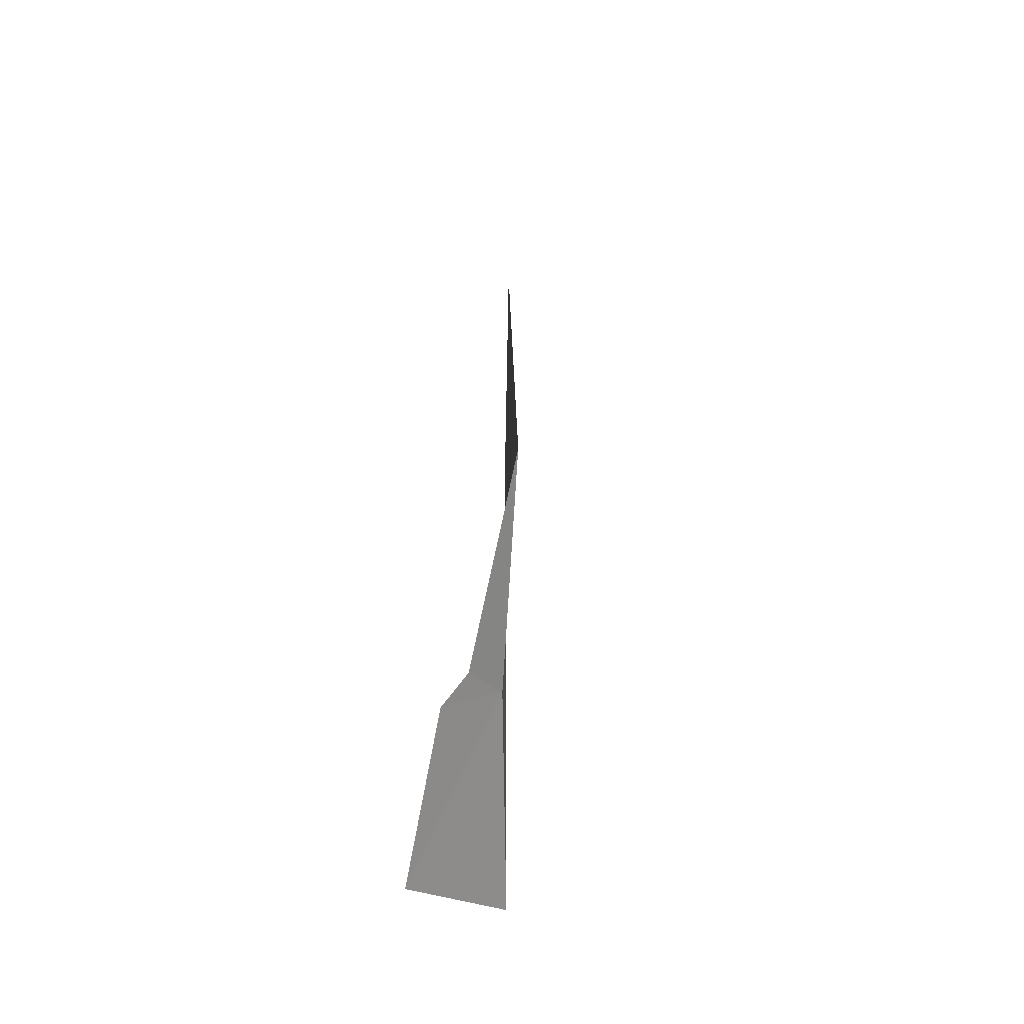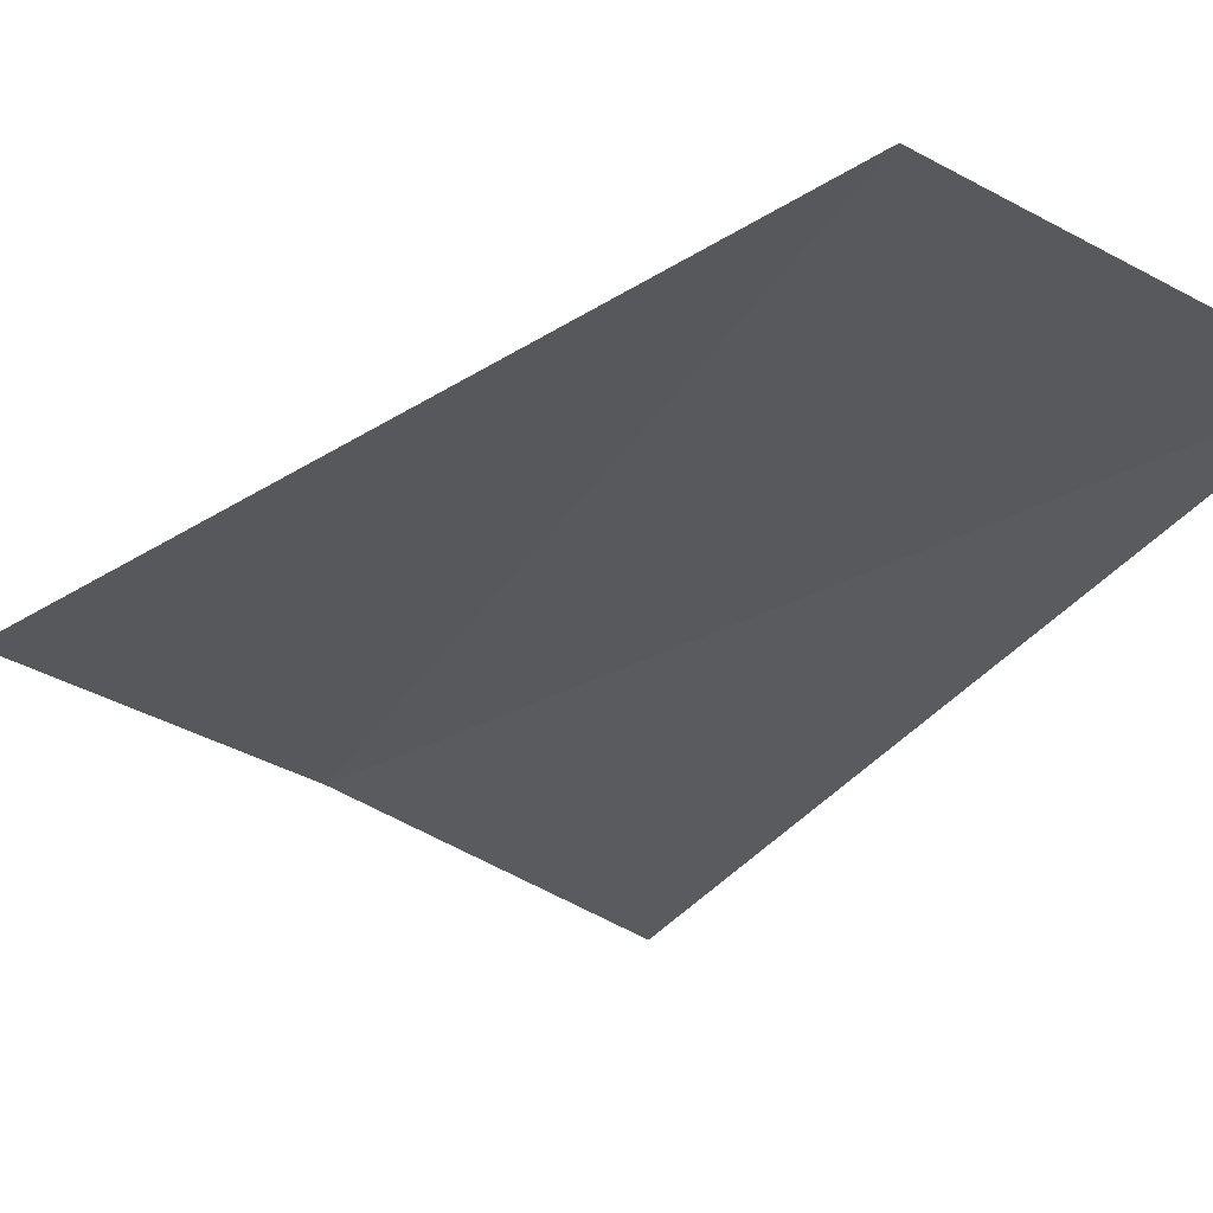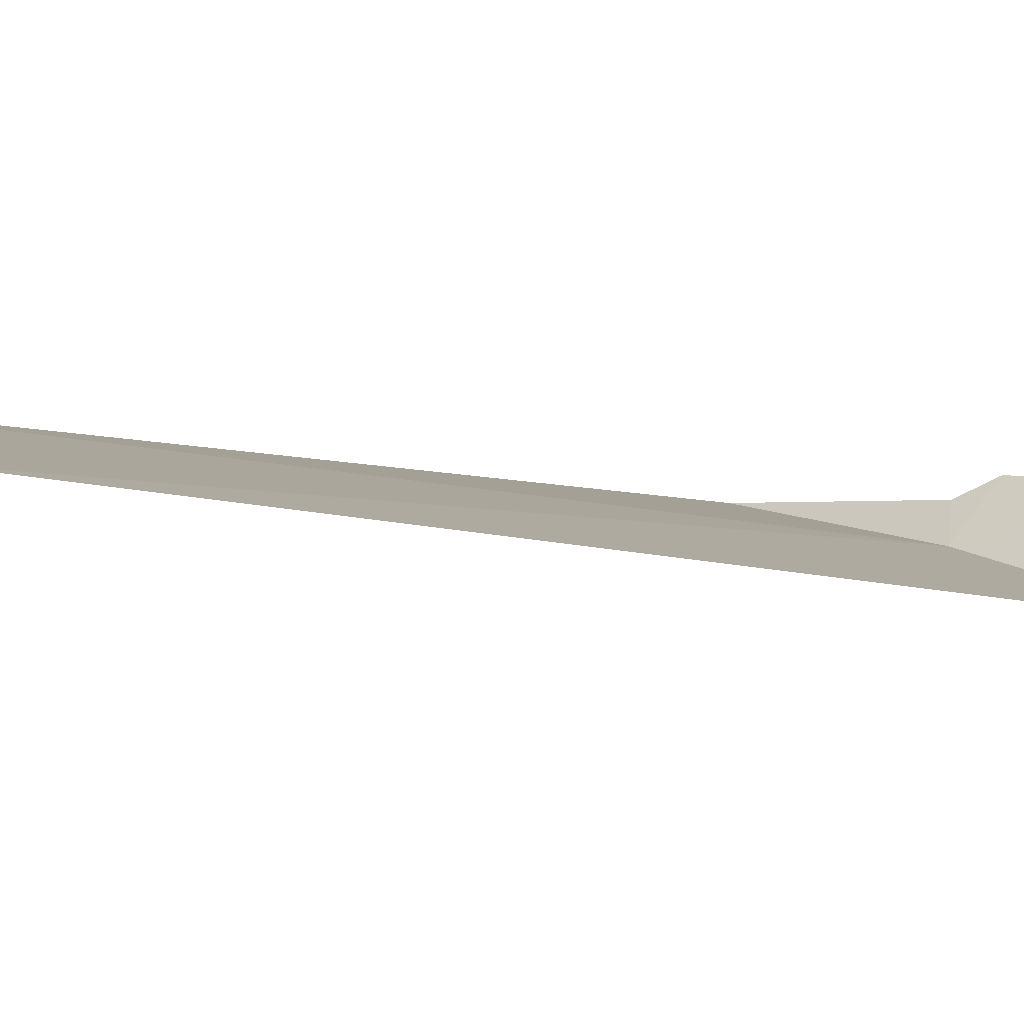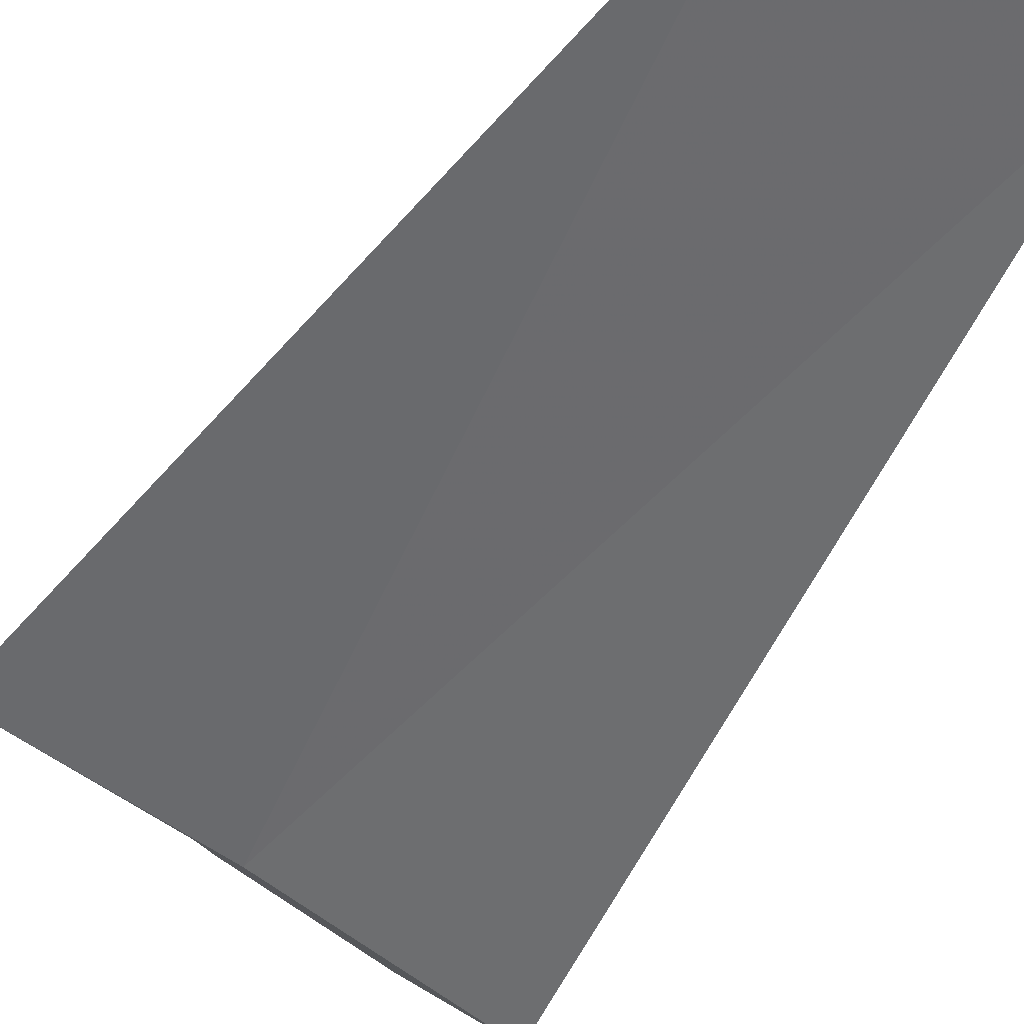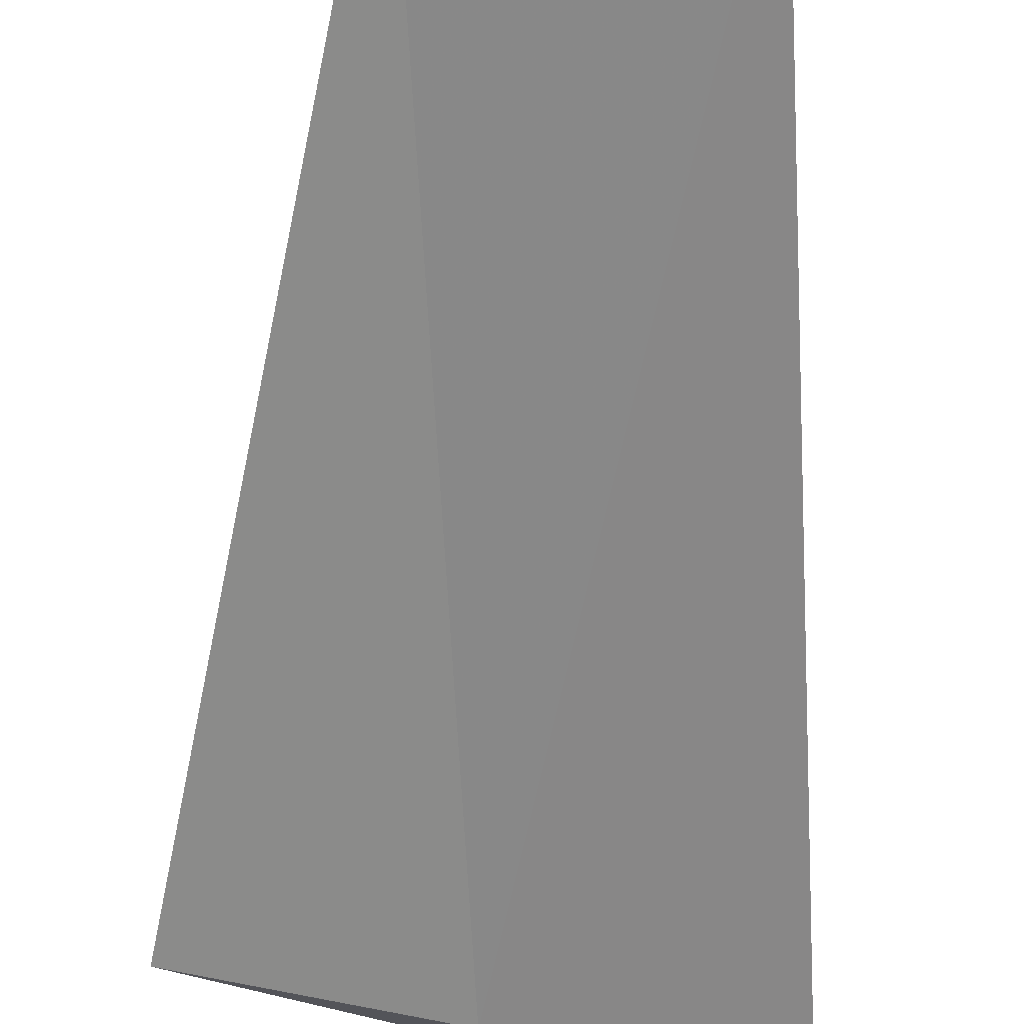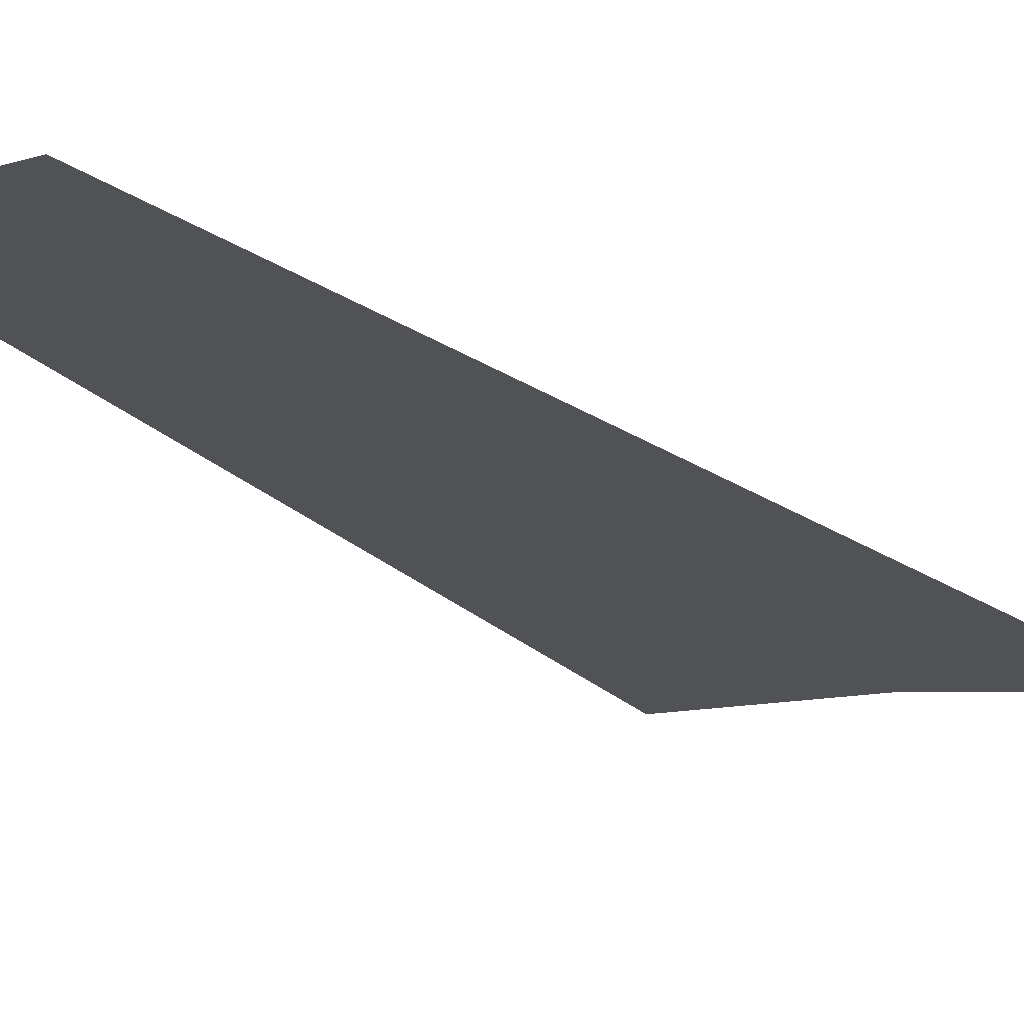
<metadata>
{"format":"obj","ext":"obj","renderer":"f3d","projection":"perspective","resolution":1024,"background":"white","views":[{"elev":-65.7,"azim":73.0,"up":"+Y"},{"elev":-19.7,"azim":153.3,"up":"+Z"},{"elev":-7.7,"azim":-128.5,"up":"+Z"},{"elev":-48.1,"azim":150.8,"up":"+Z"},{"elev":-65.7,"azim":176.3,"up":"+Z"},{"elev":-28.4,"azim":-136.9,"up":"+Z"}]}
</metadata>
<code>
v -4.064 14.7 33.19
v -3 14.7 33.45
v -3.94 14.55 33.37
v -4.064 14.44 33.45
v -4.837 14.28 33.37
v -5.106 14.7 32.85
v -3.569 18.75 33.32
v -4.635 18.75 33.02
f 1 2 3
f 1 3 4
f 1 4 5
f 1 5 6
f 1 7 2
f 1 6 8
f 1 8 7

</code>
